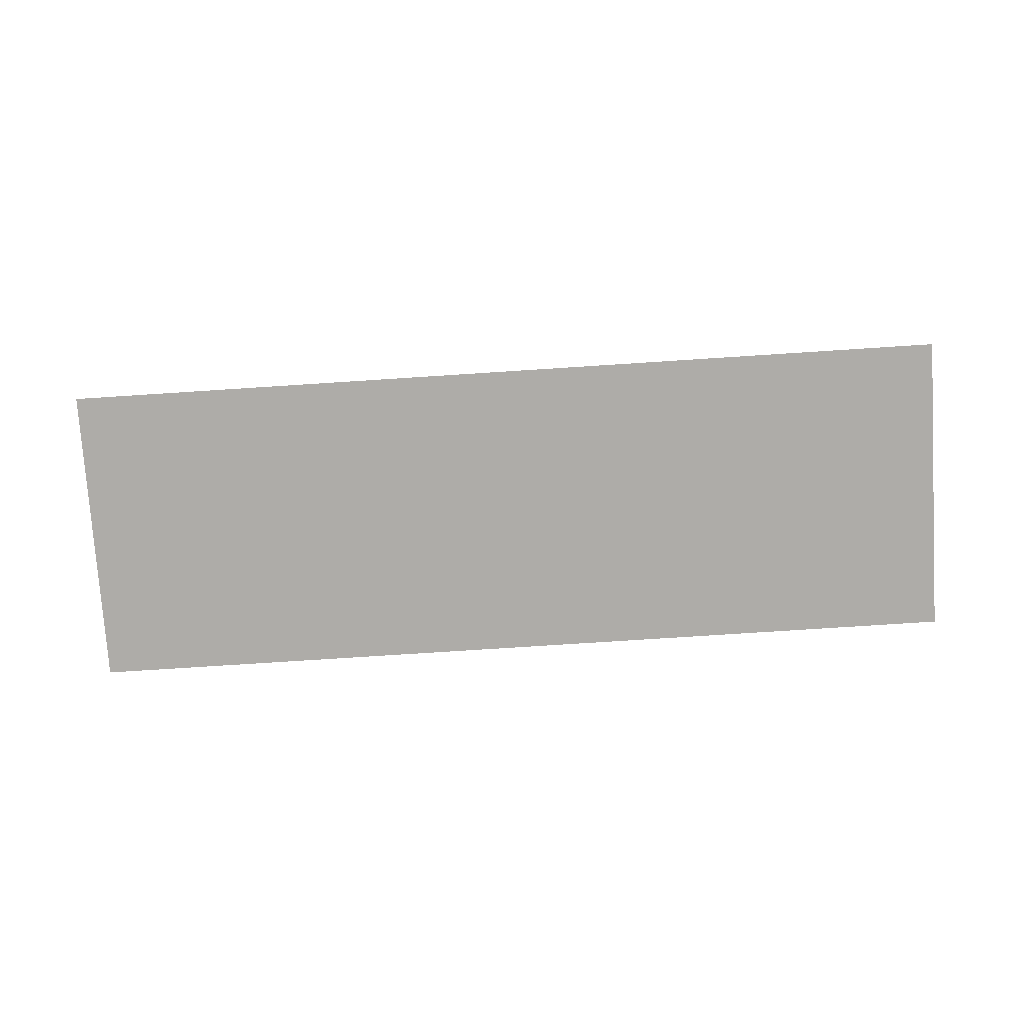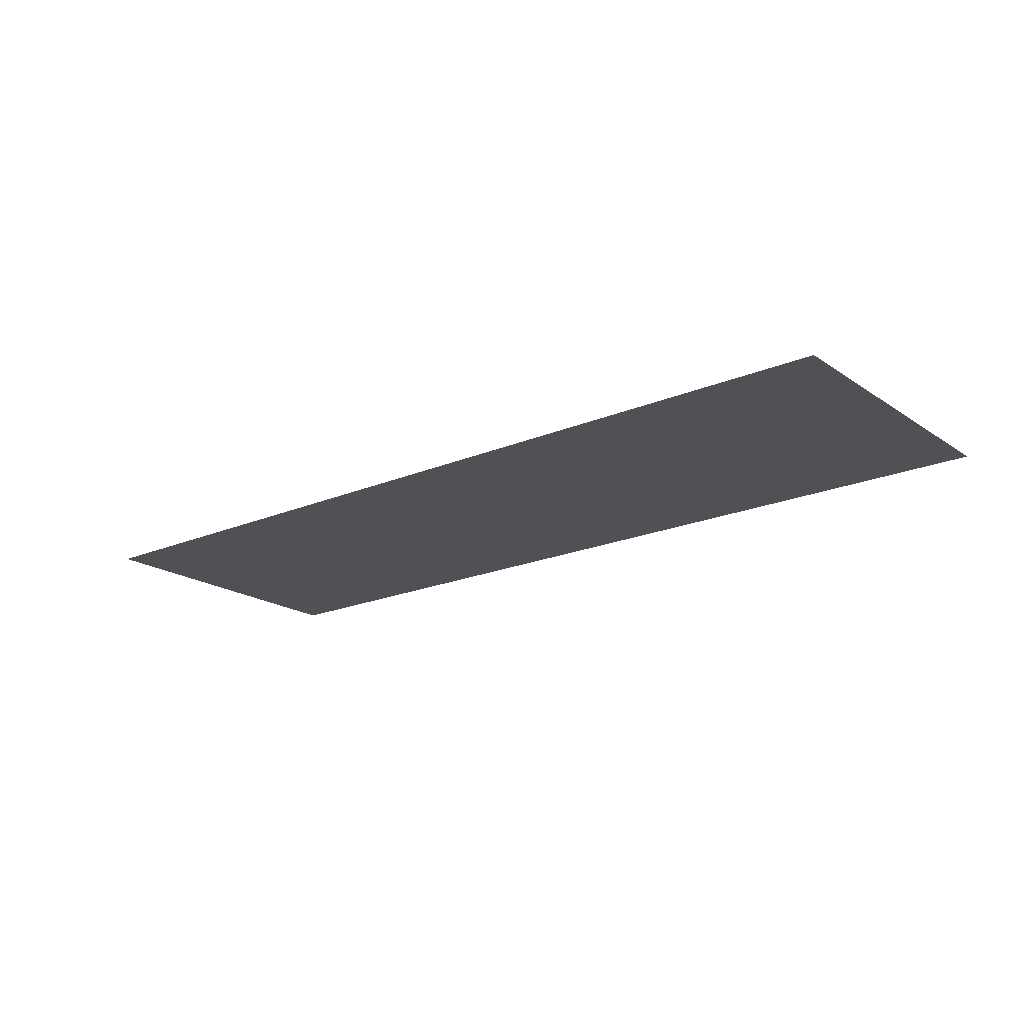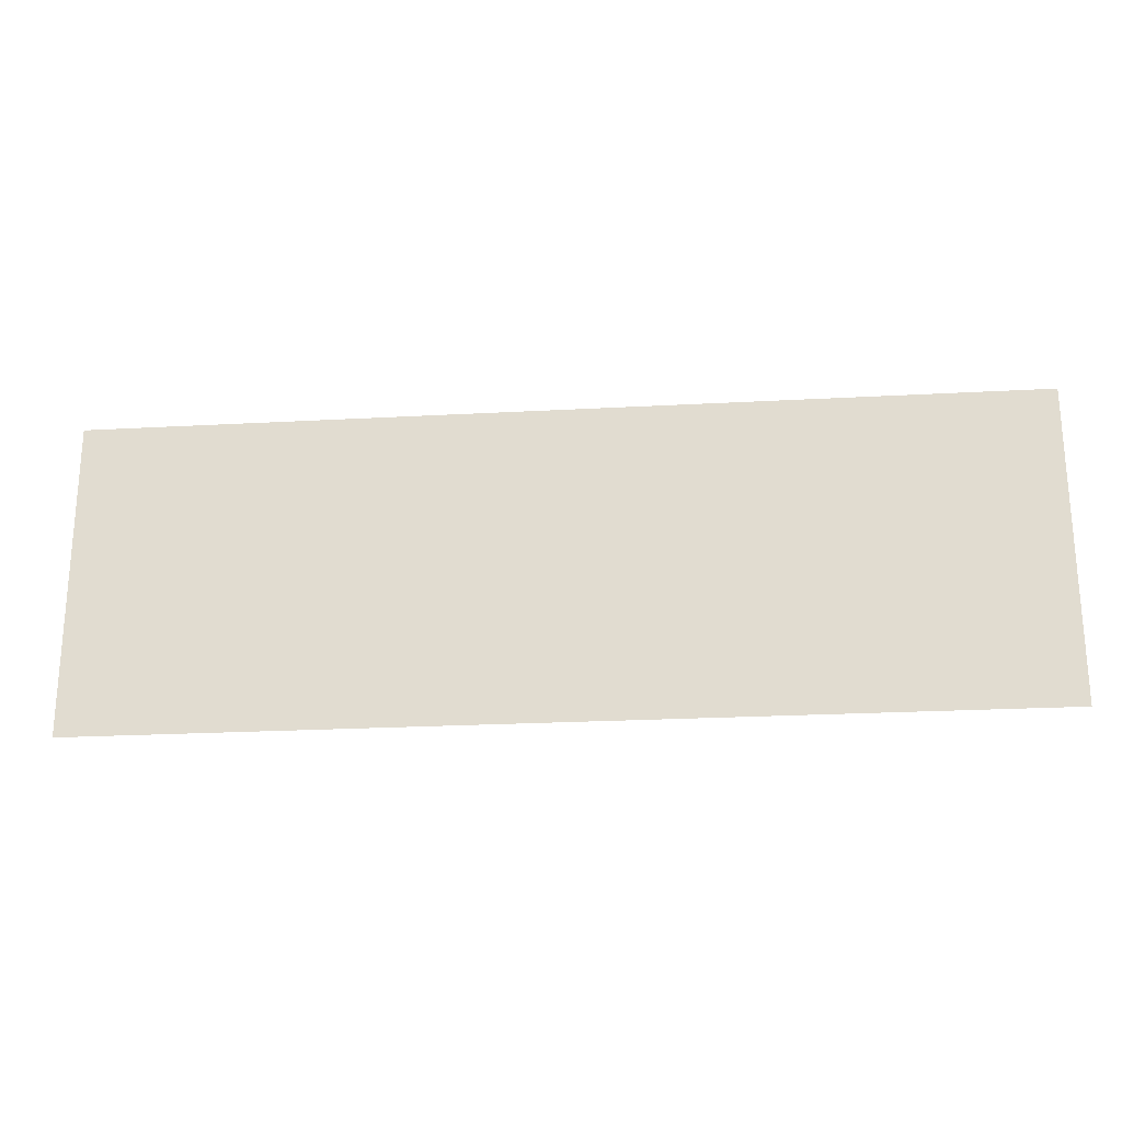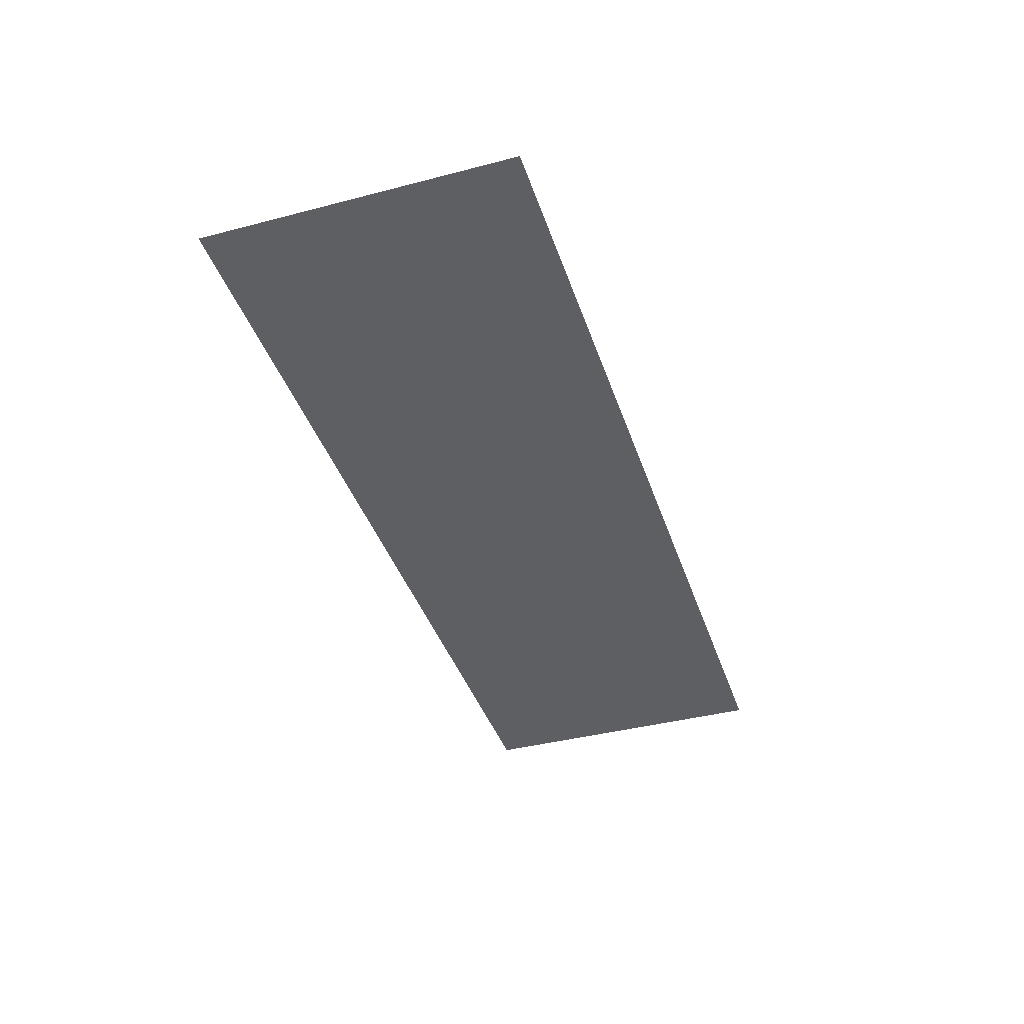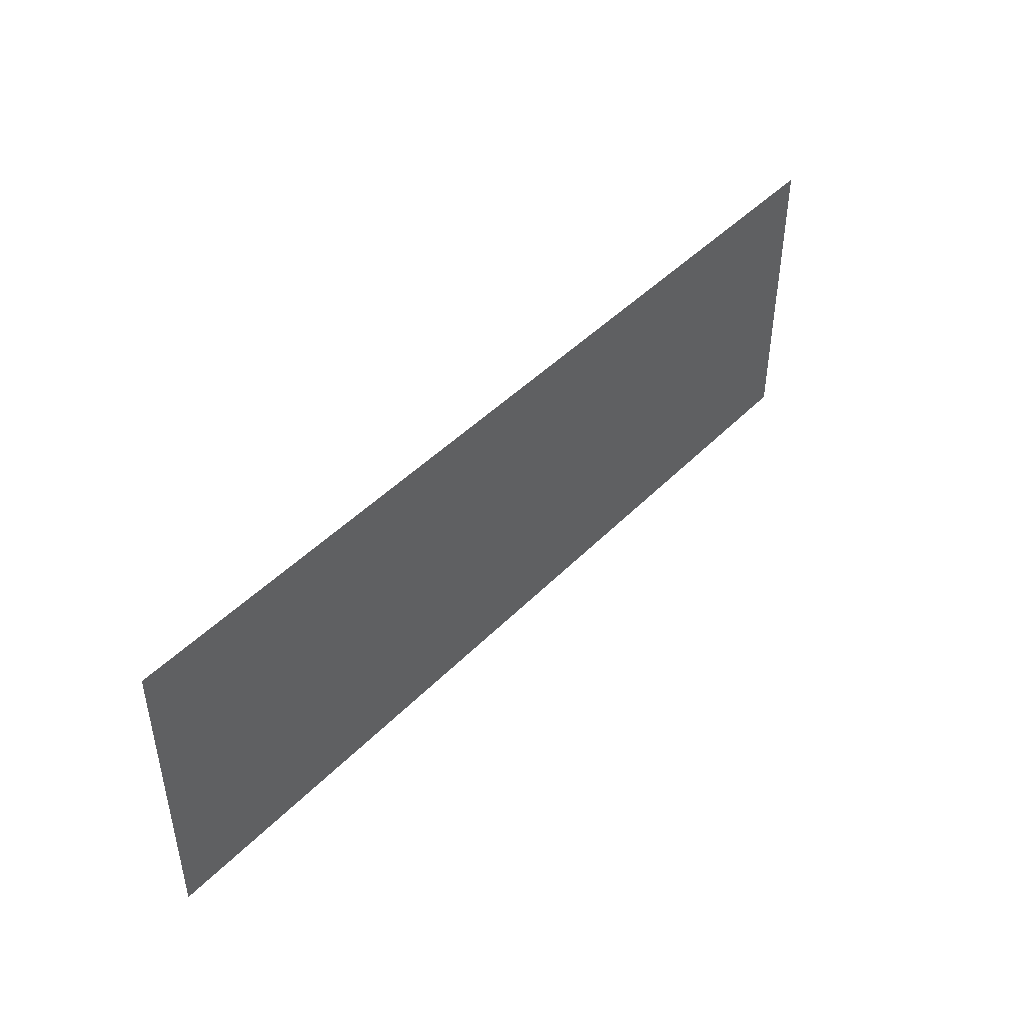
<metadata>
{"format":"obj","ext":"obj","renderer":"f3d","projection":"perspective","resolution":1024,"background":"white","views":[{"elev":-76.8,"azim":-176.3,"up":"+Z"},{"elev":-19.5,"azim":38.7,"up":"+Z"},{"elev":-23.3,"azim":5.3,"up":"+Y"},{"elev":-40.0,"azim":-72.2,"up":"+Z"},{"elev":44.9,"azim":-49.4,"up":"+Y"}]}
</metadata>
<code>
o Plane.003
v -77.05 -2.154 -1.219
v 80.19 -2.154 -1.219
v -77.05 50.79 -1.219
v 80.19 50.79 -1.219
f 2 3 1
f 2 4 3

</code>
